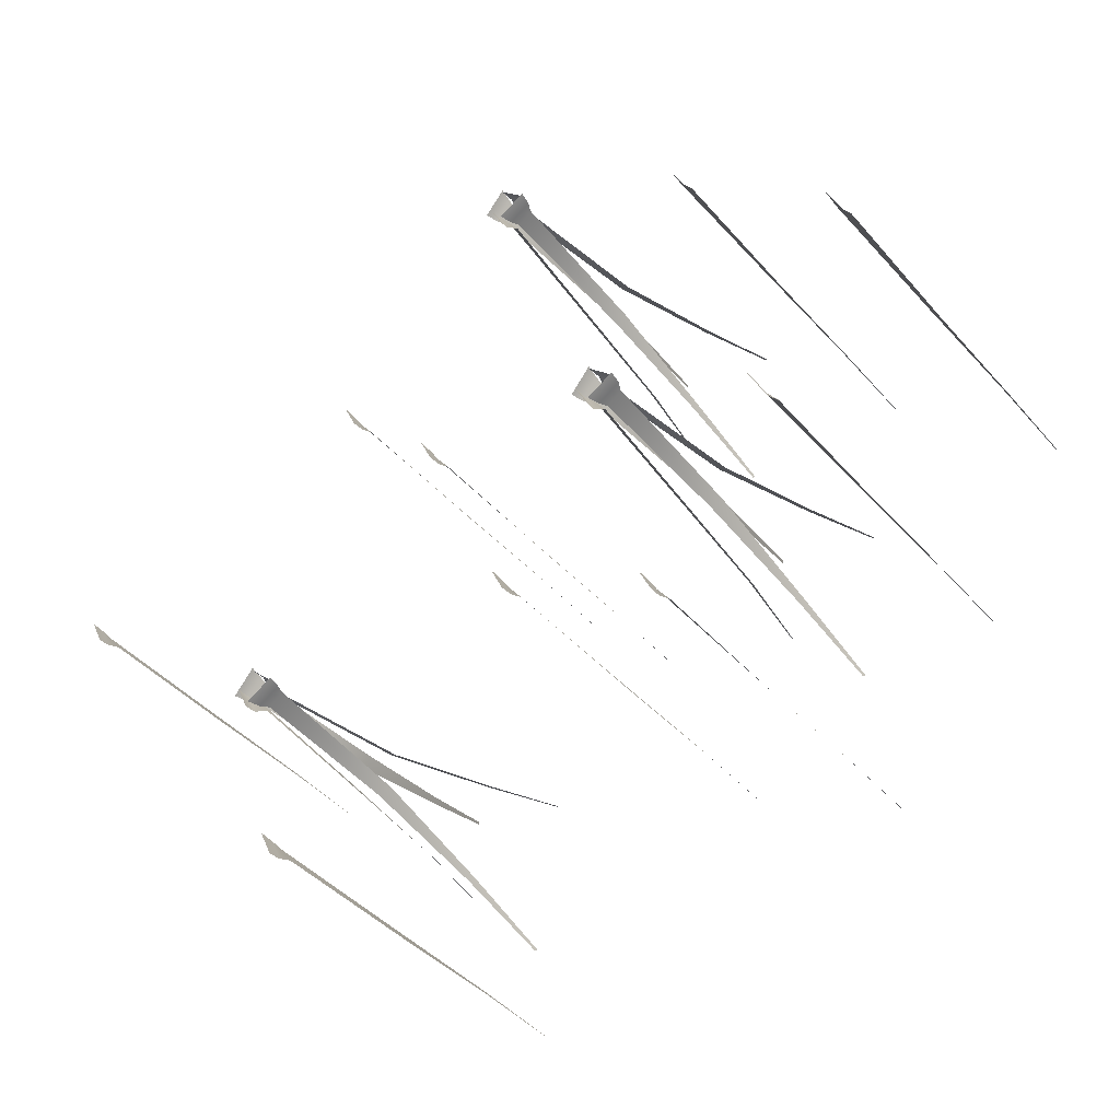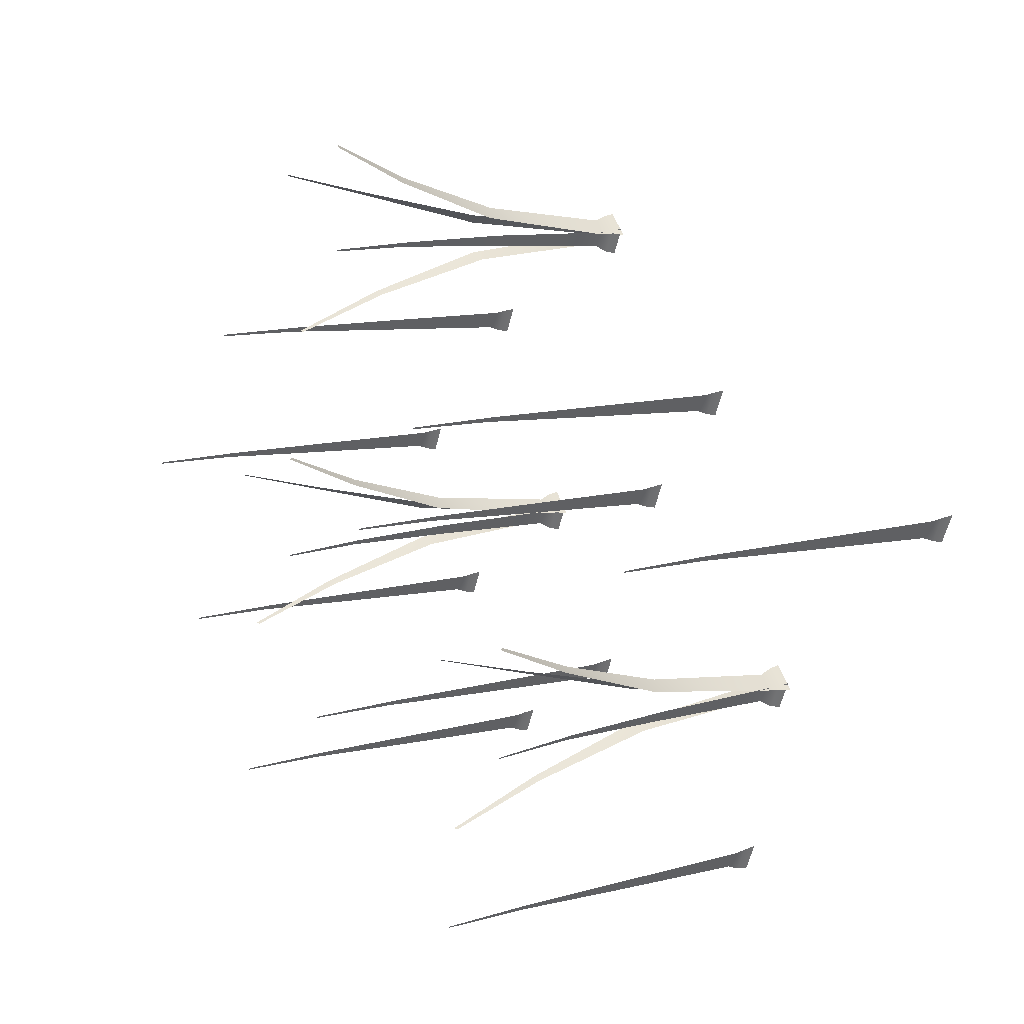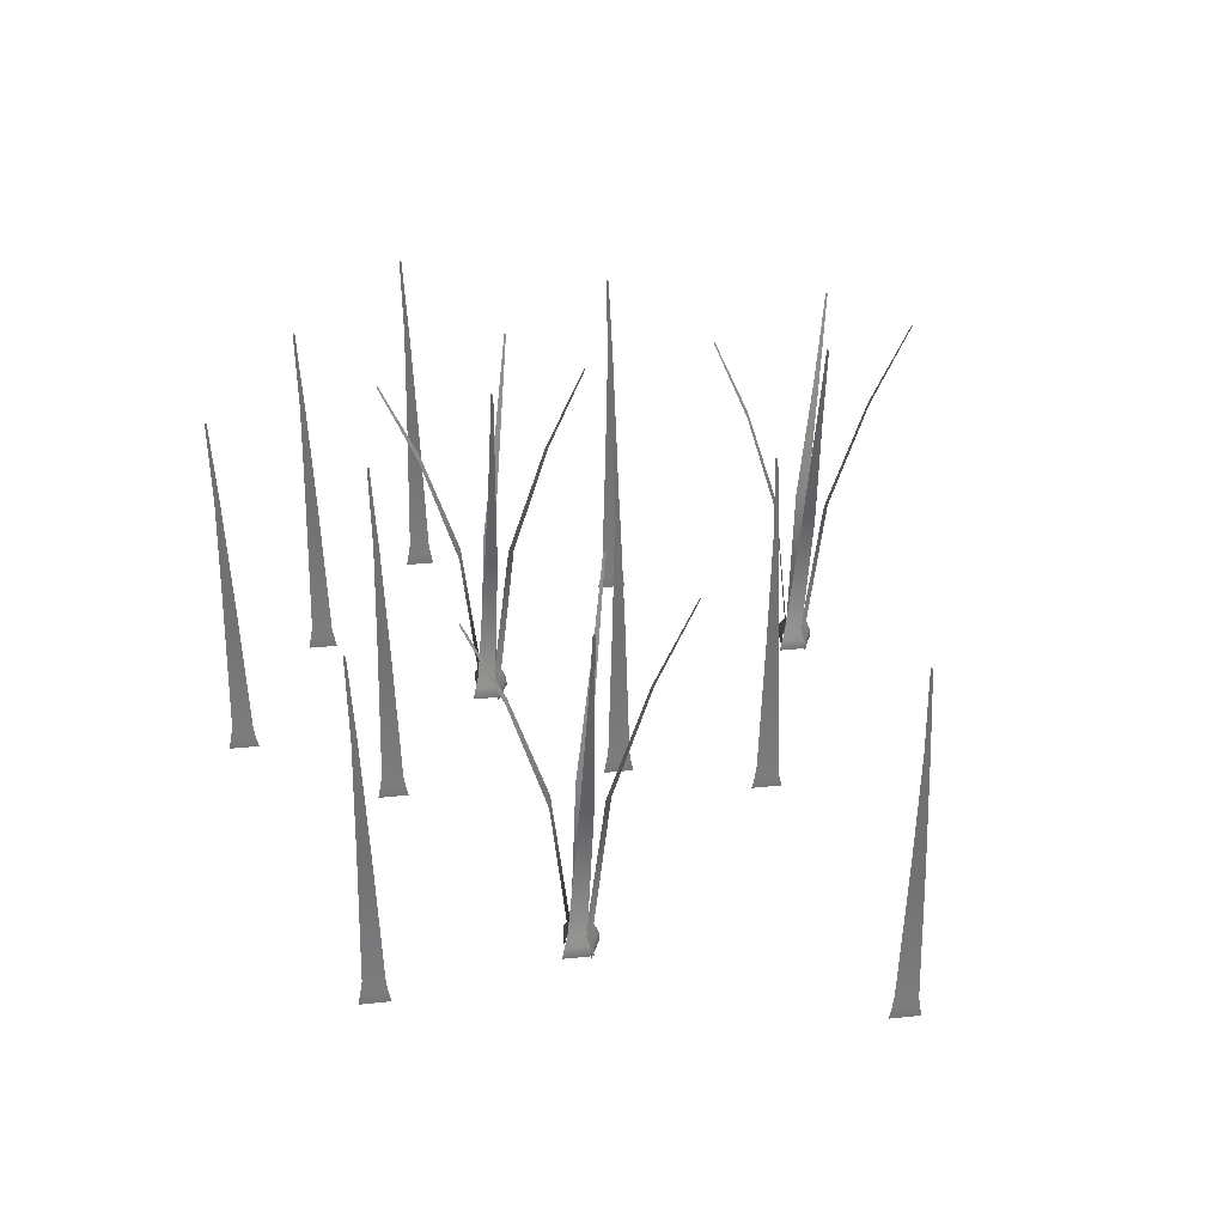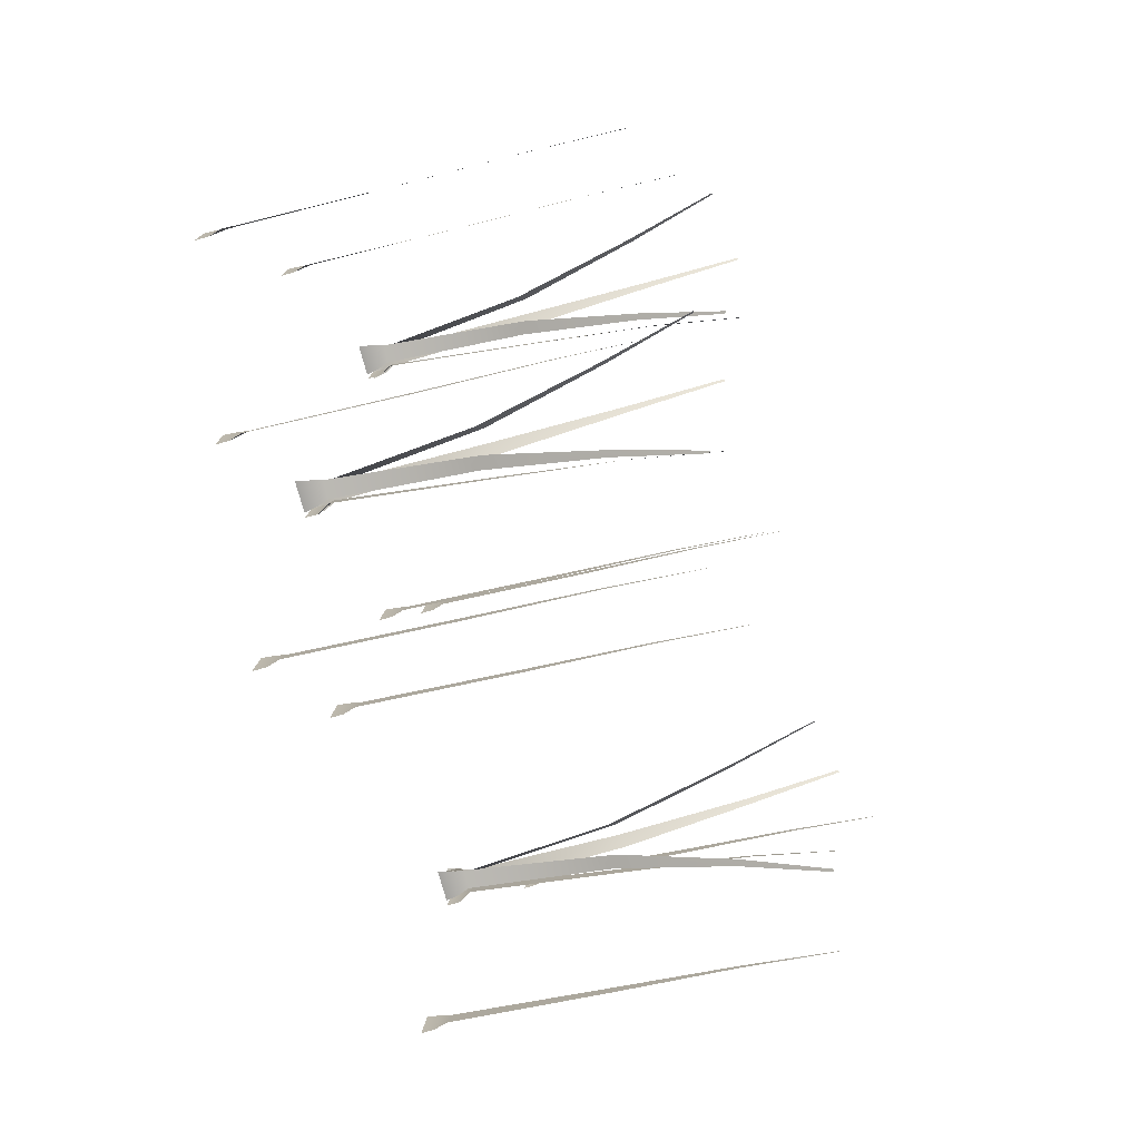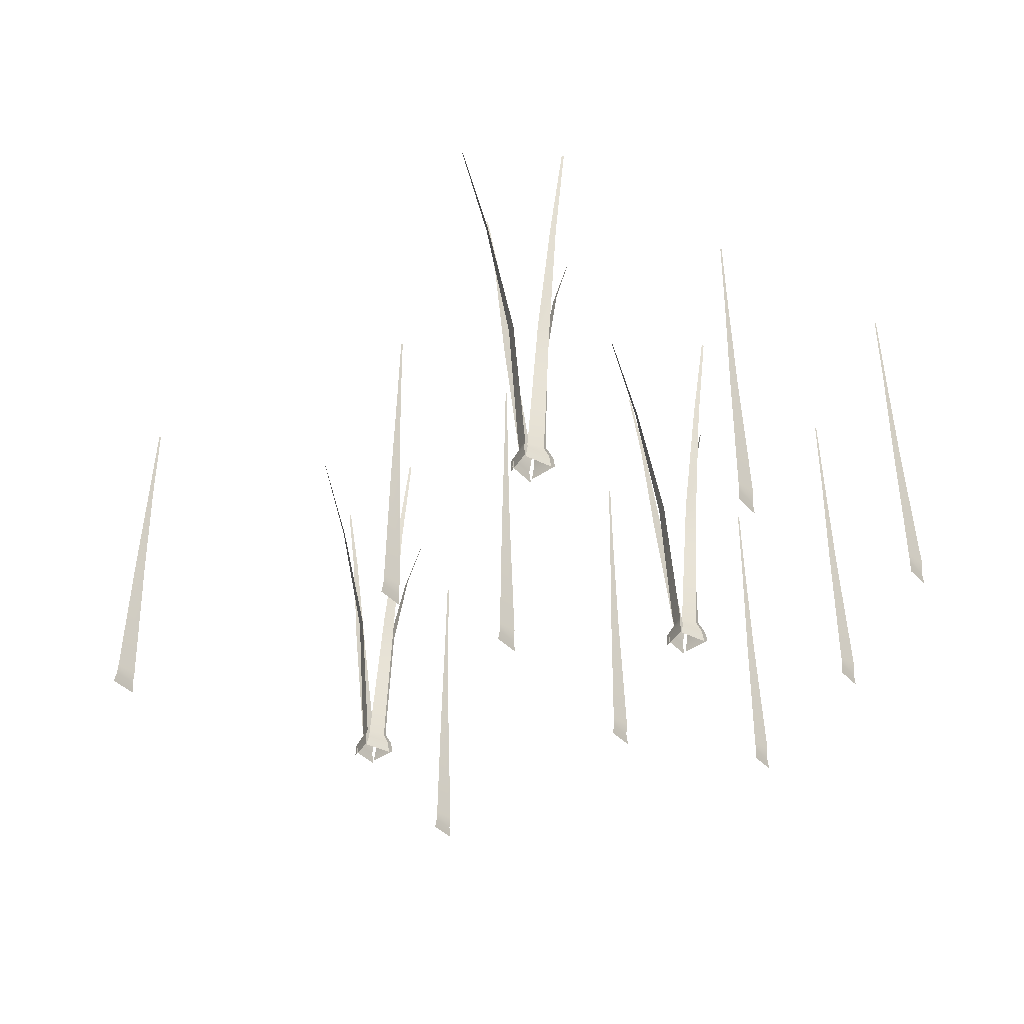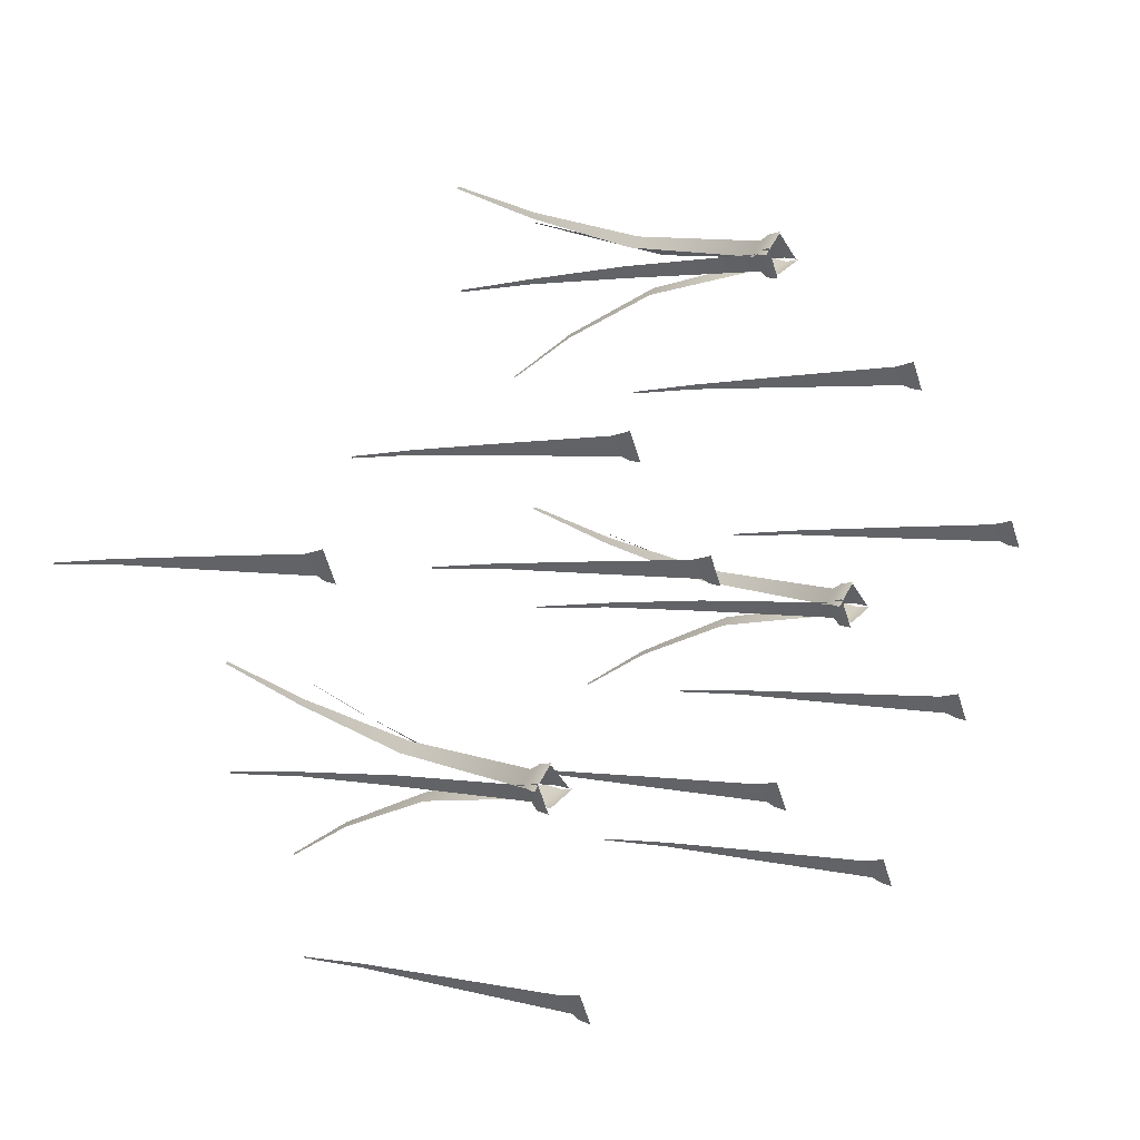
<metadata>
{"format":"obj","ext":"obj","renderer":"f3d","projection":"perspective","resolution":1024,"background":"white","views":[{"elev":-42.2,"azim":38.7,"up":"+Z"},{"elev":7.5,"azim":-124.5,"up":"+Z"},{"elev":33.8,"azim":-123.5,"up":"+Y"},{"elev":-46.7,"azim":107.8,"up":"+Z"},{"elev":-39.5,"azim":12.3,"up":"+Y"},{"elev":2.0,"azim":-44.1,"up":"+Z"}]}
</metadata>
<code>
o grass_7_Grass_Plane.014
v 0.7562 0.8095 -0.08815
v 0.7482 0.7995 -0.07538
v 0.7487 1.047 -0.08992
v 0.7523 1.052 -0.09458
v 0.7749 -0.001584 -0.1119
v 0.7396 -0.001584 -0.03684
v 0.7427 0.03289 -0.04308
v 0.772 0.0329 -0.1062
v 0.7422 0.06388 -0.04822
v 0.7768 0.06413 -0.09627
v 0.7439 0.4677 -0.06243
v 0.7627 0.4821 -0.09185
v 0.4367 0.8095 -0.5073
v 0.4286 0.7995 -0.4946
v 0.4291 1.047 -0.5091
v 0.4327 1.052 -0.5138
v 0.4554 -0.001584 -0.5311
v 0.42 -0.001584 -0.456
v 0.4232 0.03289 -0.4623
v 0.4524 0.0329 -0.5254
v 0.4226 0.06388 -0.4674
v 0.4572 0.06413 -0.5155
v 0.4243 0.4677 -0.4816
v 0.4431 0.4821 -0.511
v 0.3443 0.8095 0.06088
v 0.3322 0.7995 0.05046
v 0.3571 1.047 -0.05113
v 0.3615 1.052 -0.0472
v 0.3592 -0.001584 0.2154
v 0.2867 -0.001584 0.1751
v 0.2927 0.03289 0.1784
v 0.3537 0.0329 0.2118
v 0.297 0.06388 0.1919
v 0.3357 0.06413 0.2218
v 0.3067 0.4677 0.1482
v 0.3348 0.4821 0.169
v 0.1968 0.8095 0.3679
v 0.2045 0.7995 0.3819
v 0.1459 1.047 0.4686
v 0.1431 1.052 0.4633
v 0.2365 -0.001584 0.2179
v 0.2905 -0.001584 0.2808
v 0.286 0.03289 0.2756
v 0.2404 0.0329 0.2231
v 0.2867 0.06388 0.2615
v 0.2607 0.06413 0.2201
v 0.2624 0.4677 0.2991
v 0.2432 0.4821 0.2699
v 0.1963 0.8095 0.1893
v 0.1867 0.7995 0.2021
v 0.1531 1.047 0.184
v 0.1567 1.052 0.1793
v 0.2812 -0.001584 0.1621
v 0.2458 -0.001584 0.2371
v 0.2487 0.03289 0.2309
v 0.278 0.0329 0.1678
v 0.2619 0.06388 0.2257
v 0.2891 0.06413 0.1851
v 0.2177 0.4677 0.2189
v 0.2365 0.4821 0.1895
v 0.3824 0.8095 0.3404
v 0.3958 0.7995 0.3317
v 0.4346 1.047 0.3892
v 0.4296 1.052 0.3923
v 0.29 -0.001584 0.2743
v 0.3492 -0.001584 0.2162
v 0.3444 0.03289 0.221
v 0.295 0.0329 0.27
v 0.3303 0.06388 0.2213
v 0.2906 0.06413 0.2499
v 0.3569 0.4677 0.2561
v 0.329 0.4821 0.2772
v -0.2363 0.8095 0.3083
v -0.2444 0.7995 0.3211
v -0.2438 1.047 0.3066
v -0.2402 1.052 0.3019
v -0.2176 -0.001584 0.2846
v -0.2529 -0.001584 0.3596
v -0.2498 0.03289 0.3534
v -0.2205 0.0329 0.2903
v -0.2504 0.06388 0.3483
v -0.2157 0.06413 0.3002
v -0.2487 0.4677 0.3341
v -0.2298 0.4821 0.3046
v 0.01034 0.8095 -0.2672
v 0.002271 0.7995 -0.2544
v 0.002778 1.047 -0.2689
v 0.006411 1.052 -0.2736
v 0.02903 -0.001584 -0.2909
v -0.006315 -0.001584 -0.2159
v -0.003163 0.03289 -0.2221
v 0.0261 0.0329 -0.2852
v -0.003728 0.06388 -0.2272
v 0.03089 0.06413 -0.2753
v -0.002036 0.4677 -0.2415
v 0.01679 0.4821 -0.2709
v 0.5545 0.8095 0.8075
v 0.5464 0.7995 0.8203
v 0.5469 1.047 0.8057
v 0.5506 1.052 0.8011
v 0.5732 -0.001584 0.7838
v 0.5378 -0.001584 0.8588
v 0.541 0.03289 0.8526
v 0.5703 0.0329 0.7895
v 0.5404 0.06388 0.8474
v 0.575 0.06413 0.7994
v 0.5421 0.4677 0.8332
v 0.5609 0.4821 0.8038
v -0.6835 0.8095 -0.7084
v -0.6915 0.7995 -0.6956
v -0.691 1.047 -0.7101
v -0.6874 1.052 -0.7148
v -0.6648 -0.001584 -0.7321
v -0.7001 -0.001584 -0.6571
v -0.697 0.03289 -0.6633
v -0.6677 0.0329 -0.7264
v -0.6975 0.06388 -0.6685
v -0.6629 0.06413 -0.7165
v -0.6959 0.4677 -0.6827
v -0.677 0.4821 -0.7121
v -0.5181 0.8095 0.6095
v -0.5262 0.7995 0.6222
v -0.5257 1.047 0.6077
v -0.522 1.052 0.603
v -0.4994 -0.001584 0.5857
v -0.5348 -0.001584 0.6608
v -0.5316 0.03289 0.6545
v -0.5023 0.0329 0.5914
v -0.5322 0.06388 0.6494
v -0.4976 0.06413 0.6014
v -0.5305 0.4677 0.6352
v -0.5117 0.4821 0.6058
v -0.7377 0.8095 -0.3262
v -0.7498 0.7995 -0.3366
v -0.7249 1.047 -0.4382
v -0.7205 1.052 -0.4343
v -0.7229 -0.001584 -0.1717
v -0.7954 -0.001584 -0.2119
v -0.7893 0.03289 -0.2087
v -0.7283 0.0329 -0.1753
v -0.7851 0.06388 -0.1952
v -0.7463 0.06413 -0.1653
v -0.7753 0.4677 -0.2388
v -0.7472 0.4821 -0.2181
v -0.8853 0.8095 -0.01913
v -0.8775 0.7995 -0.005153
v -0.9362 1.047 0.08148
v -0.9389 1.052 0.07626
v -0.8456 -0.001584 -0.1692
v -0.7915 -0.001584 -0.1063
v -0.796 0.03289 -0.1114
v -0.8417 0.0329 -0.1639
v -0.7954 0.06388 -0.1255
v -0.8213 0.06413 -0.167
v -0.8197 0.4677 -0.088
v -0.8388 0.4821 -0.1172
v -0.8857 0.8095 -0.1977
v -0.8953 0.7995 -0.185
v -0.929 1.047 -0.2031
v -0.9254 1.052 -0.2077
v -0.8009 -0.001584 -0.225
v -0.8362 -0.001584 -0.15
v -0.8333 0.03289 -0.1562
v -0.804 0.0329 -0.2193
v -0.8202 0.06388 -0.1613
v -0.7929 0.06413 -0.202
v -0.8644 0.4677 -0.1682
v -0.8455 0.4821 -0.1976
v -0.6997 0.8095 -0.04668
v -0.6862 0.7995 -0.05533
v -0.6474 1.047 0.002128
v -0.6524 1.052 0.005238
v -0.792 -0.001584 -0.1128
v -0.7328 -0.001584 -0.1709
v -0.7377 0.03289 -0.1661
v -0.787 0.0329 -0.1171
v -0.7518 0.06388 -0.1658
v -0.7915 0.06413 -0.1372
v -0.7252 0.4677 -0.1309
v -0.753 0.4821 -0.1099
v 0.05516 0.8095 0.9461
v 0.04306 0.7995 0.9357
v 0.06794 1.047 0.8341
v 0.07235 1.052 0.8381
v 0.07002 -0.001584 1.101
v -0.002509 -0.001584 1.06
v 0.003524 0.03289 1.064
v 0.06455 0.0329 1.097
v 0.007783 0.06388 1.077
v 0.04653 0.06413 1.107
v 0.01755 0.4677 1.034
v 0.04566 0.4821 1.054
v -0.09241 0.8095 1.253
v -0.08467 0.7995 1.267
v -0.1433 1.047 1.354
v -0.146 1.052 1.349
v -0.05271 -0.001584 1.103
v 0.001339 -0.001584 1.166
v -0.003174 0.03289 1.161
v -0.04882 0.0329 1.108
v -0.002499 0.06388 1.147
v -0.02847 0.06413 1.105
v -0.02681 0.4677 1.184
v -0.04598 0.4821 1.155
v -0.09284 0.8095 1.075
v -0.1024 0.7995 1.087
v -0.1361 1.047 1.069
v -0.1325 1.052 1.065
v -0.007979 -0.001584 1.047
v -0.04333 -0.001584 1.122
v -0.04043 0.03289 1.116
v -0.01117 0.0329 1.053
v -0.0273 0.06388 1.111
v -4.5e-05 0.06413 1.07
v -0.07149 0.4677 1.104
v -0.05266 0.4821 1.075
v 0.09322 0.8095 1.226
v 0.1067 0.7995 1.217
v 0.1455 1.047 1.274
v 0.1404 1.052 1.278
v 0.000866 -0.001584 1.16
v 0.06006 -0.001584 1.101
v 0.05518 0.03289 1.106
v 0.005831 0.0329 1.155
v 0.04108 0.06388 1.107
v 0.001414 0.06413 1.135
v 0.06772 0.4677 1.141
v 0.03986 0.4821 1.162
v 0.9954 0.8095 0.3808
v 0.9873 0.7995 0.3935
v 0.9879 1.047 0.379
v 0.9915 1.052 0.3743
v 1.014 -0.001584 0.357
v 0.9788 -0.001584 0.4321
v 0.9819 0.03289 0.4258
v 1.011 0.0329 0.3627
v 0.9813 0.06388 0.4207
v 1.016 0.06413 0.3726
v 0.983 0.4677 0.4065
v 1.002 0.4821 0.3771
v -1.442 0.8095 0.3467
v -1.45 0.7995 0.3595
v -1.449 1.047 0.3449
v -1.446 1.052 0.3403
v -1.423 -0.001584 0.323
v -1.459 -0.001584 0.398
v -1.455 0.03289 0.3918
v -1.426 0.0329 0.3287
v -1.456 0.06388 0.3866
v -1.421 0.06413 0.3386
v -1.454 0.4677 0.3724
v -1.435 0.4821 0.343
f 1 2 3 4
f 5 6 7 8
f 8 7 9 10
f 10 9 11 12
f 12 11 2 1
f 13 14 15 16
f 17 18 19 20
f 20 19 21 22
f 22 21 23 24
f 24 23 14 13
f 25 26 27 28
f 29 30 31 32
f 32 31 33 34
f 34 33 35 36
f 36 35 26 25
f 37 38 39 40
f 41 42 43 44
f 44 43 45 46
f 46 45 47 48
f 48 47 38 37
f 49 50 51 52
f 53 54 55 56
f 56 55 57 58
f 58 57 59 60
f 60 59 50 49
f 61 62 63 64
f 65 66 67 68
f 68 67 69 70
f 70 69 71 72
f 72 71 62 61
f 73 74 75 76
f 77 78 79 80
f 80 79 81 82
f 82 81 83 84
f 84 83 74 73
f 85 86 87 88
f 89 90 91 92
f 92 91 93 94
f 94 93 95 96
f 96 95 86 85
f 97 98 99 100
f 101 102 103 104
f 104 103 105 106
f 106 105 107 108
f 108 107 98 97
f 109 110 111 112
f 113 114 115 116
f 116 115 117 118
f 118 117 119 120
f 120 119 110 109
f 121 122 123 124
f 125 126 127 128
f 128 127 129 130
f 130 129 131 132
f 132 131 122 121
f 133 134 135 136
f 137 138 139 140
f 140 139 141 142
f 142 141 143 144
f 144 143 134 133
f 145 146 147 148
f 149 150 151 152
f 152 151 153 154
f 154 153 155 156
f 156 155 146 145
f 157 158 159 160
f 161 162 163 164
f 164 163 165 166
f 166 165 167 168
f 168 167 158 157
f 169 170 171 172
f 173 174 175 176
f 176 175 177 178
f 178 177 179 180
f 180 179 170 169
f 181 182 183 184
f 185 186 187 188
f 188 187 189 190
f 190 189 191 192
f 192 191 182 181
f 193 194 195 196
f 197 198 199 200
f 200 199 201 202
f 202 201 203 204
f 204 203 194 193
f 205 206 207 208
f 209 210 211 212
f 212 211 213 214
f 214 213 215 216
f 216 215 206 205
f 217 218 219 220
f 221 222 223 224
f 224 223 225 226
f 226 225 227 228
f 228 227 218 217
f 229 230 231 232
f 233 234 235 236
f 236 235 237 238
f 238 237 239 240
f 240 239 230 229
f 241 242 243 244
f 245 246 247 248
f 248 247 249 250
f 250 249 251 252
f 252 251 242 241

</code>
